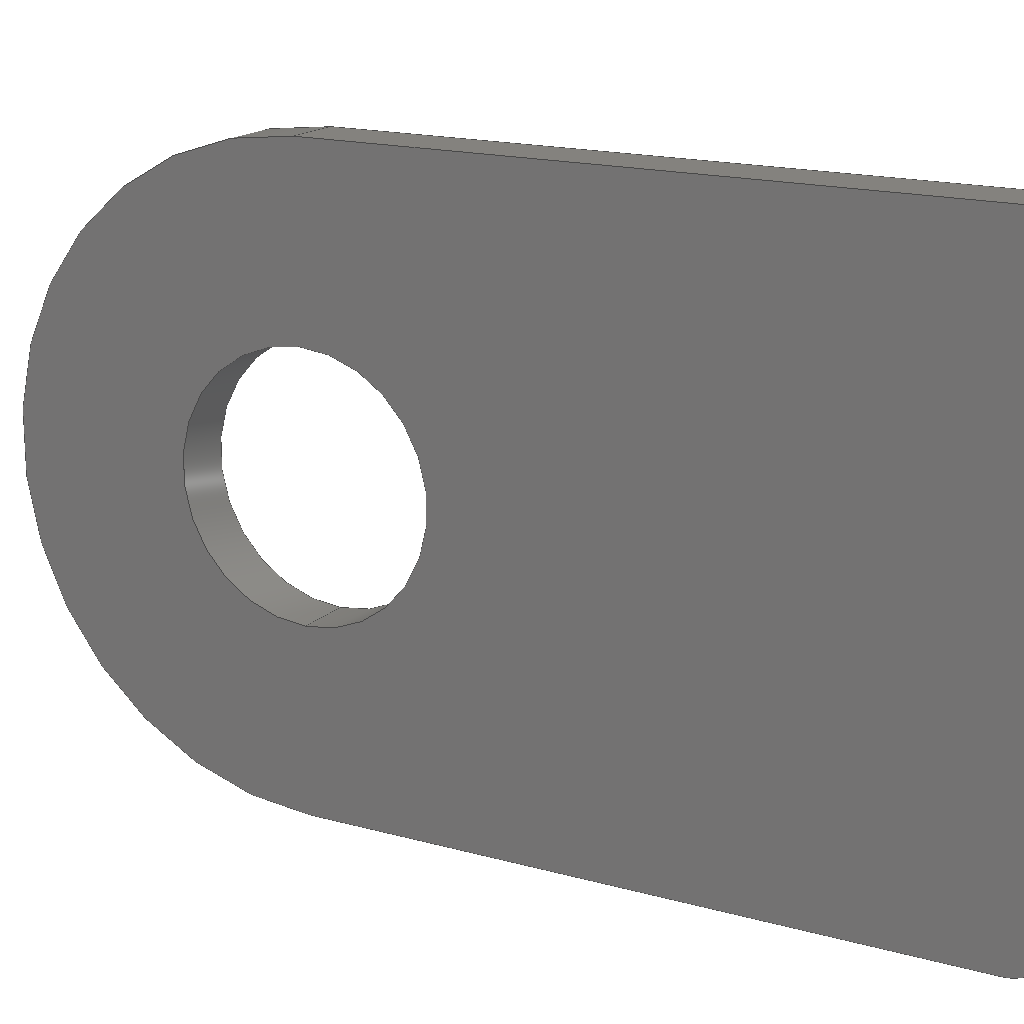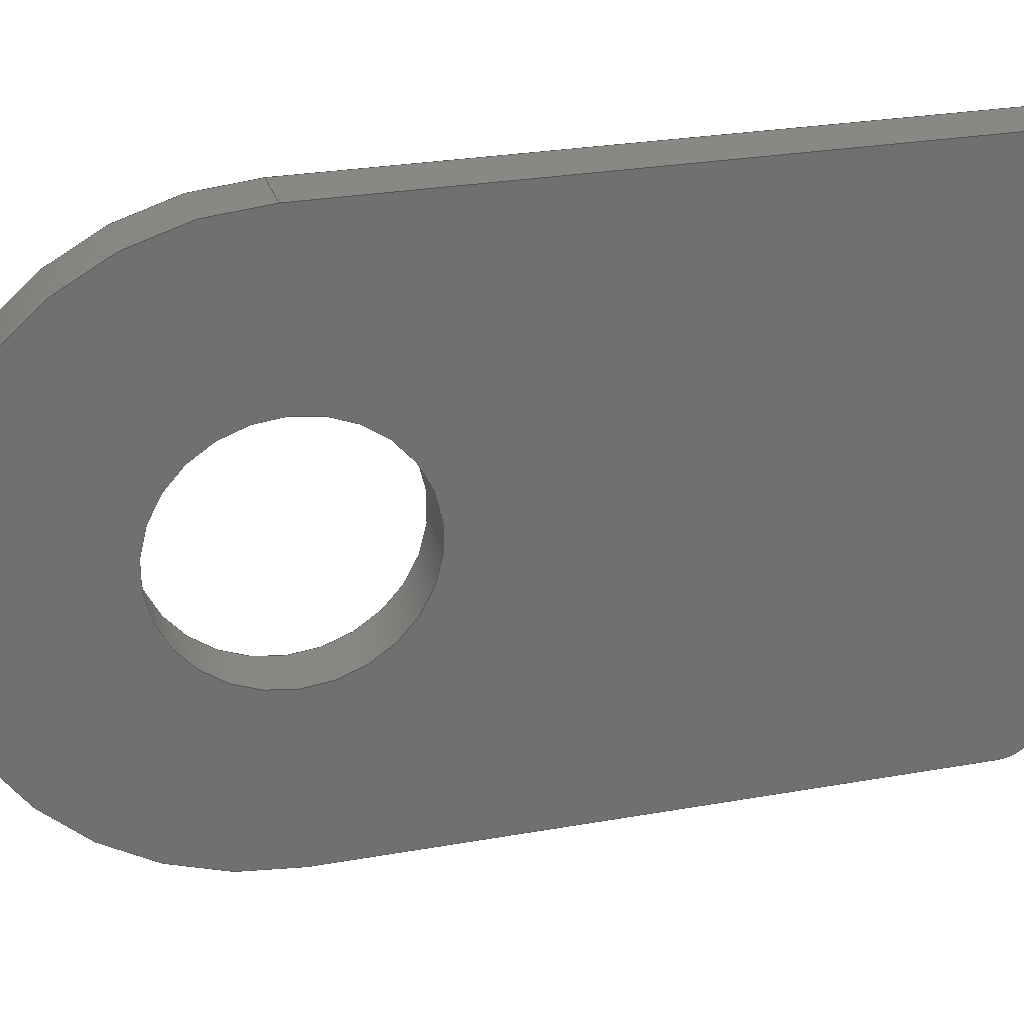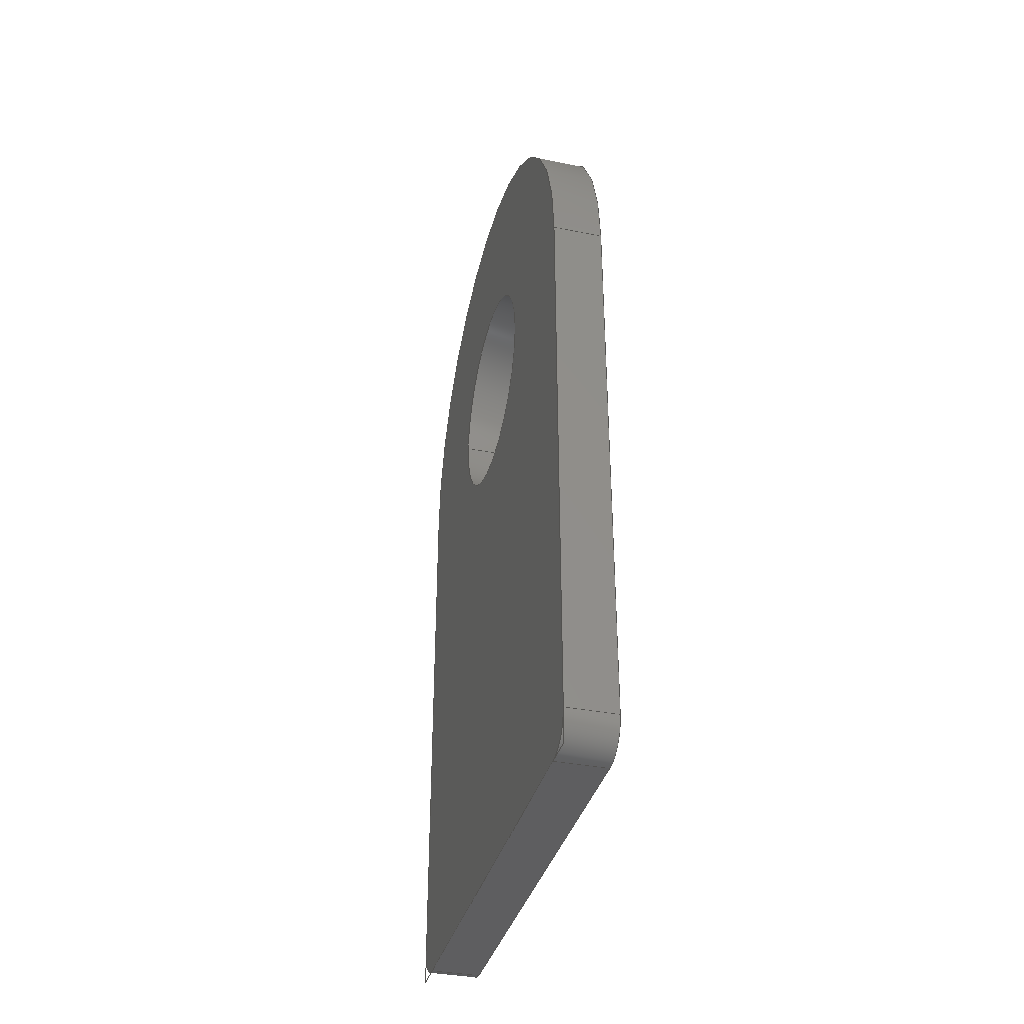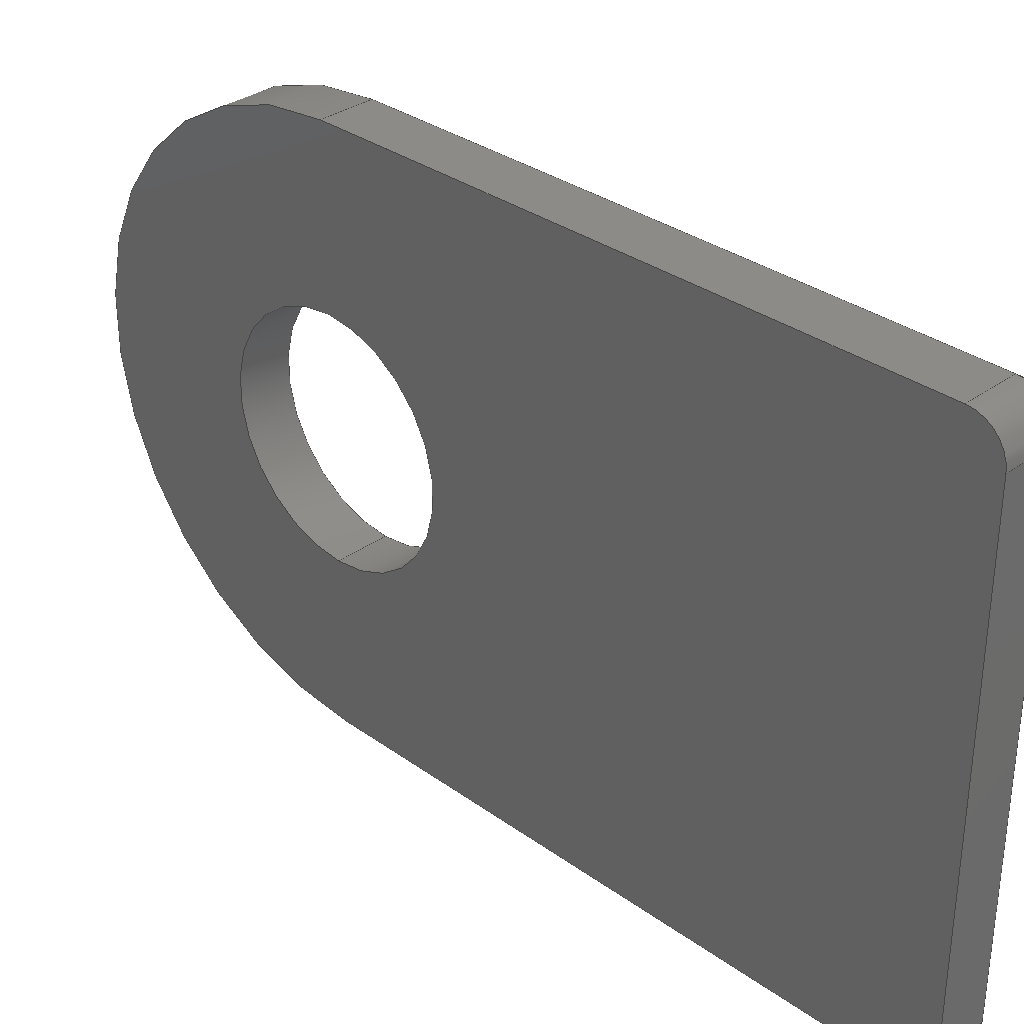
<metadata>
{"format":"iges","ext":"igs","renderer":"f3d","projection":"perspective","resolution":1024,"background":"white","views":[{"elev":17.1,"azim":119.2,"up":"+Y"},{"elev":27.4,"azim":74.7,"up":"+Y"},{"elev":-36.5,"azim":-14.6,"up":"+Z"},{"elev":32.6,"azim":134.9,"up":"+Y"}]}
</metadata>
<code>
START RECORD GO HERE.
1H,,1H;,20HCNEXT - IGES PRODUCT,30HBracket_109_expansion tank.igs,44HIBM
 CATIA IGES - CATIA Version 5 Release 19 ,27HCATIA Version 5 Release 19
,32,75,6,75,15,11HEN_0800_C05,1,2,2HMM,1000,1,15H2.018e+07,
0.001,1e+04,5Htelep,15HDESKTOP-RB8U83K,11,0,15H2.018e+07,;
     406       1       0       0       0       0       0       000010201
     406       0       0       1      15                               0
     110       2       0       0       0       0       0       001010001
     110       0       0       1       0                               0
     110       3       0       0       0       0       0       001010001
     110       0       0       1       0                               0
     120       4       0       0       0       0       0       001010001
     120       0       0       1       0                               0
     124       5       0       0       0       0       0       001020201
     124       0       0       1       0                               0
     100       6       0       0       0       0       9       001010001
     100       0       0       1       0                               0
     110       7       0       0       0       0       0       001010001
     110       0       0       1       0                               0
     124       8       0       0       0       0       0       001020201
     124       0       0       2       0                               0
     100      10       0       0       0       0      15       001010001
     100       0       0       1       0                               0
     110      11       0       0       0       0       0       001010001
     110       0       0       1       0                               0
     102      12       0       0       0       0       0       001010001
     102       0       0       1       0                               0
     142      13       0       0       0       0       0       001010001
     142       0       0       1       0                               0
     144      14       0       0   10000       0       0       000000000
     144       0       0       1       0                               0
     110      15       0       0       0       0       0       001010001
     110       0       0       1       0                               0
     110      16       0       0       0       0       0       001010001
     110       0       0       1       0                               0
     120      17       0       0       0       0       0       001010001
     120       0       0       1       0                               0
     110      18       0       0       0       0       0       001010001
     110       0       0       1       0                               0
     124      19       0       0       0       0       0       001020201
     124       0       0       2       0                               0
     100      21       0       0       0       0      35       001010001
     100       0       0       1       0                               0
     110      22       0       0       0       0       0       001010001
     110       0       0       1       0                               0
     124      23       0       0       0       0       0       001020201
     124       0       0       1       0                               0
     100      24       0       0       0       0      41       001010001
     100       0       0       1       0                               0
     102      25       0       0       0       0       0       001010001
     102       0       0       1       0                               0
     142      26       0       0       0       0       0       001010001
     142       0       0       1       0                               0
     144      27       0       0   10000       0       0       000000000
     144       0       0       1       0                               0
     110      28       0       0       0       0       0       001010001
     110       0       0       1       0                               0
     110      29       0       0       0       0       0       001010001
     110       0       0       1       0                               0
     120      30       0       0       0       0       0       001010001
     120       0       0       1       0                               0
     110      31       0       0       0       0       0       001010001
     110       0       0       1       0                               0
     124      32       0       0       0       0       0       001020201
     124       0       0       1       0                               0
     100      33       0       0       0       0      59       001010001
     100       0       0       1       0                               0
     110      34       0       0       0       0       0       001010001
     110       0       0       1       0                               0
     124      35       0       0       0       0       0       001020201
     124       0       0       2       0                               0
     100      37       0       0       0       0      65       001010001
     100       0       0       1       0                               0
     102      38       0       0       0       0       0       001010001
     102       0       0       1       0                               0
     142      39       0       0       0       0       0       001010001
     142       0       0       1       0                               0
     144      40       0       0   10000       0       0       000000000
     144       0       0       1       0                               0
     108      41       0       0       0       0       0       001010001
     108       0       0       1       0                               0
     110      42       0       0       0       0       0       001010001
     110       0       0       1       0                               0
     110      43       0       0       0       0       0       001010001
     110       0       0       1       0                               0
     110      44       0       0       0       0       0       001010001
     110       0       0       1       0                               0
     110      45       0       0       0       0       0       001010001
     110       0       0       1       0                               0
     102      46       0       0       0       0       0       001010001
     102       0       0       1       0                               0
     142      47       0       0       0       0       0       001010001
     142       0       0       1       0                               0
     144      48       0       0   10000       0       0       000000000
     144       0       0       1       0                               0
     110      49       0       0       0       0       0       001010001
     110       0       0       1       0                               0
     110      50       0       0       0       0       0       001010001
     110       0       0       1       0                               0
     120      51       0       0       0       0       0       001010001
     120       0       0       1       0                               0
     110      52       0       0       0       0       0       001010001
     110       0       0       1       0                               0
     124      53       0       0       0       0       0       001020201
     124       0       0       1       0                               0
     100      54       0       0       0       0      99       001010001
     100       0       0       1       0                               0
     110      55       0       0       0       0       0       001010001
     110       0       0       1       0                               0
     124      56       0       0       0       0       0       001020201
     124       0       0       1       0                               0
     100      57       0       0       0       0     105       001010001
     100       0       0       1       0                               0
     102      58       0       0       0       0       0       001010001
     102       0       0       1       0                               0
     142      59       0       0       0       0       0       001010001
     142       0       0       1       0                               0
     144      60       0       0   10000       0       0       000000000
     144       0       0       1       0                               0
     108      61       0       0       0       0       0       001010001
     108       0       0       1       0                               0
     110      62       0       0       0       0       0       001010001
     110       0       0       1       0                               0
     110      63       0       0       0       0       0       001010001
     110       0       0       1       0                               0
     110      64       0       0       0       0       0       001010001
     110       0       0       1       0                               0
     110      65       0       0       0       0       0       001010001
     110       0       0       1       0                               0
     102      66       0       0       0       0       0       001010001
     102       0       0       1       0                               0
     142      67       0       0       0       0       0       001010001
     142       0       0       1       0                               0
     144      68       0       0   10000       0       0       000000000
     144       0       0       1       0                               0
     108      69       0       0       0       0       0       001010001
     108       0       0       1       0                               0
     110      70       0       0       0       0       0       001010001
     110       0       0       1       0                               0
     110      71       0       0       0       0       0       001010001
     110       0       0       1       0                               0
     110      72       0       0       0       0       0       001010001
     110       0       0       1       0                               0
     110      73       0       0       0       0       0       001010001
     110       0       0       1       0                               0
     102      74       0       0       0       0       0       001010001
     102       0       0       1       0                               0
     142      75       0       0       0       0       0       001010001
     142       0       0       1       0                               0
     144      76       0       0   10000       0       0       000000000
     144       0       0       1       0                               0
     108      77       0       0       0       0       0       001010001
     108       0       0       1       0                               0
     110      78       0       0       0       0       0       001010001
     110       0       0       1       0                               0
     124      79       0       0       0       0       0       001020201
     124       0       0       1       0                               0
     100      80       0       0       0       0     151       001010001
     100       0       0       1       0                               0
     110      81       0       0       0       0       0       001010001
     110       0       0       1       0                               0
     124      82       0       0       0       0       0       001020201
     124       0       0       1       0                               0
     100      83       0       0       0       0     157       001010001
     100       0       0       1       0                               0
     110      84       0       0       0       0       0       001010001
     110       0       0       1       0                               0
     124      85       0       0       0       0       0       001020201
     124       0       0       2       0                               0
     100      87       0       0       0       0     163       001010001
     100       0       0       1       0                               0
     102      88       0       0       0       0       0       001010001
     102       0       0       1       0                               0
     142      89       0       0       0       0       0       001010001
     142       0       0       1       0                               0
     124      90       0       0       0       0       0       001020201
     124       0       0       1       0                               0
     100      91       0       0       0       0     171       001010001
     100       0       0       1       0                               0
     124      92       0       0       0       0       0       001020201
     124       0       0       2       0                               0
     100      94       0       0       0       0     175       001010001
     100       0       0       1       0                               0
     102      95       0       0       0       0       0       001010001
     102       0       0       1       0                               0
     142      96       0       0       0       0       0       001010001
     142       0       0       1       0                               0
     144      97       0       0   10000       0       0       000000000
     144       0       0       1       0                               0
     108      98       0       0       0       0       0       001010001
     108       0       0       1       0                               0
     124      99       0       0       0       0       0       001020201
     124       0       0       1       0                               0
     100     100       0       0       0       0     187       001010001
     100       0       0       1       0                               0
     110     101       0       0       0       0       0       001010001
     110       0       0       1       0                               0
     124     102       0       0       0       0       0       001020201
     124       0       0       2       0                               0
     100     104       0       0       0       0     193       001010001
     100       0       0       1       0                               0
     110     105       0       0       0       0       0       001010001
     110       0       0       1       0                               0
     124     106       0       0       0       0       0       001020201
     124       0       0       1       0                               0
     100     107       0       0       0       0     199       001010001
     100       0       0       1       0                               0
     110     108       0       0       0       0       0       001010001
     110       0       0       1       0                               0
     102     109       0       0       0       0       0       001010001
     102       0       0       1       0                               0
     142     110       0       0       0       0       0       001010001
     142       0       0       1       0                               0
     124     111       0       0       0       0       0       001020201
     124       0       0       1       0                               0
     100     112       0       0       0       0     209       001010001
     100       0       0       1       0                               0
     124     113       0       0       0       0       0       001020201
     124       0       0       2       0                               0
     100     115       0       0       0       0     213       001010001
     100       0       0       1       0                               0
     102     116       0       0       0       0       0       001010001
     102       0       0       1       0                               0
     142     117       0       0       0       0       0       001010001
     142       0       0       1       0                               0
     144     118       0       0   10000       0       0       000000000
     144       0       0       1       0                               0
     110     119       0       0       0       0       0       001010001
     110       0       0       1       0                               0
     110     120       0       0       0       0       0       001010001
     110       0       0       1       0                               0
     120     121       0       0       0       0       0       001010001
     120       0       0       1       0                               0
     110     122       0       0       0       0       0       001010001
     110       0       0       1       0                               0
     124     123       0       0       0       0       0       001020201
     124       0       0       2       0                               0
     100     125       0       0       0       0     231       001010001
     100       0       0       1       0                               0
     110     126       0       0       0       0       0       001010001
     110       0       0       1       0                               0
     124     127       0       0       0       0       0       001020201
     124       0       0       2       0                               0
     100     129       0       0       0       0     237       001010001
     100       0       0       1       0                               0
     102     130       0       0       0       0       0       001010001
     102       0       0       1       0                               0
     142     131       0       0       0       0       0       001010001
     142       0       0       1       0                               0
     144     132       0       0   10000       0       0       000000000
     144       0       0       1       0                               0
     406     133       0       0       0       0       0       000010201
     406       0       0       1      15                               0
     124     134       0       0       0       0       0       001020201
     124       0       0       1       0                               0
     100     135       0       0       0       0     249       001010001
     100       0       8       1       0                               0
     124     136       0       0       0       0       0       001020201
     124       0       0       2       0                               0
     100     138       0       0       0       0     253       001010001
     100       0       8       1       0                               0
     102     139       0       0   10000       0       0       000000000
     102       0       8       1       0                               0
     110     140       0       0       0       0       0       001010001
     110       0       8       1       0                               0
     110     141       0       0       0       0       0       001010001
     110       0       8       1       0                               0
     110     142       0       0       0       0       0       001010001
     110       0       8       1       0                               0
     124     143       0       0       0       0       0       001020201
     124       0       0       1       0                               0
     100     144       0       0       0       0     265       001010001
     100       0       8       1       0                               0
     102     145       0       0   10000       0       0       000000000
     102       0       8       1       0                               0
406,1,15HCorps principal,0,0;                                          1
110,0.75,0,0,1.75,0,0,0,0;                                     3
110,0,8,0,1.5,8,0,0,0;                                       5
120,3,5,0,6.283,0,0;                                           7
124,0,0,1,1.5,1,0,0,0,0,1,0,0,0,0;               9
100,0,0,0,8,0,-8,-7.105e-15,0,0;                   11
110,1.5,-8,-7.105e-15,0,-8,-7.105e-15,0,0;        13
124,0,0,-1,0,-1,-8.882e-16,0,0,                  15
-8.882e-16,1,0,0,0,0;                                    15
100,0,0,0,8,0,-8,-7.105e-15,0,0;                   17
110,0,8,0,1.5,8,0,0,0;                                      19
102,4,11,13,17,19,0,0;                                                21
142,0,7,0,21,2,0,0;                                                   23
144,7,1,0,23,0,1,1;                                                   25
110,0.75,0,0,1.75,0,0,0,0;                                    27
110,0,-3.3,4.041e-16,1.5,-3.3,4.041e-16,0,0;          29
120,27,29,0,6.283,0,0;                                        31
110,1.5,-3.3,4.041e-16,0,-3.3,4.041e-16,0,0;          33
124,0,0,1,0,-1,-1.225e-16,0,0,                   35
1.225e-16,-1,0,0,0,0;                                    35
100,0,0,0,3.3,0,-3.3,-4.041e-16,0,0;                   37
110,0,3.3,0,1.5,3.3,0,0,0;                                      39
124,0,0,-1,1.5,1,0,0,0,0,-1,0,0,0,0;            41
100,0,0,0,3.3,0,-3.3,-4.041e-16,0,0;                   43
102,4,33,37,39,43,0,0;                                                45
142,0,31,0,45,2,0,0;                                                  47
144,31,1,0,47,0,1,1;                                                  49
110,0.75,0,0,1.75,0,0,0,0;                                    51
110,0,3.3,0,1.5,3.3,0,0,0;                                      53
120,51,53,0,6.283,0,0;                                        55
110,1.5,3.3,0,0,3.3,0,0,0;                                      57
124,0,0,1,0,1,0,0,0,0,1,0,0,0,0;              59
100,0,0,0,3.3,0,-3.3,4.041e-16,0,0;                    61
110,0,-3.3,4.041e-16,1.5,-3.3,4.041e-16,0,0;          63
124,0,0,-1,1.5,-1,1.225e-16,0,0,                   65
1.225e-16,1,0,0,0,0;                                     65
100,0,0,0,3.3,0,-3.3,4.041e-16,0,0;                    67
102,4,57,61,63,67,0,0;                                                69
142,0,55,0,69,2,0,0;                                                  71
144,55,1,0,71,0,1,1;                                                  73
108,0,1,0,8,0,0,8,-18,1,0,0;                          75
110,0,8,-17,1.5,8,-17,0,0;                                  77
110,1.5,8,-17,1.5,8,0,0,0;                                    79
110,1.5,8,0,0,8,0,0,0;                                      81
110,0,8,0,0,8,-17,0,0;                                    83
102,4,77,79,81,83,0,0;                                                85
142,0,75,0,85,2,0,0;                                                  87
144,75,1,0,87,0,1,1;                                                  89
110,0.75,7,-17,1.75,7,-17,0,0;                                91
110,0,7,-18,1.5,7,-18,0,0;                                  93
120,91,93,0,6.283,0,0;                                        95
110,1.5,8,-17,0,8,-17,0,0;                                  97
124,0,0,-1,0,1,0,0,7,0,-1,0,-17,0,0;          99
100,0,0,0,1,0,0,1,0,0;                                 101
110,0,7,-18,1.5,7,-18,0,0;                                 103
124,0,0,1,1.5,0,1,0,7,-1,0,0,-17,0,0;          105
100,0,0,0,1,0,0,1,0,0;                                 107
102,4,97,101,103,107,0,0;                                            109
142,0,95,0,109,2,0,0;                                                111
144,95,1,0,111,0,1,1;                                                113
108,0,-1,0,8,0,0,-8,-7.105e-15,1,0,0;           115
110,1.5,-8,-17,0,-8,-17,0,0;                               117
110,0,-8,-17,0,-8,-7.105e-15,0,0;                   119
110,0,-8,-7.105e-15,1.5,-8,-7.105e-15,0,0;       121
110,1.5,-8,-7.105e-15,1.5,-8,-17,0,0;                   123
102,4,117,119,121,123,0,0;                                           125
142,0,115,0,125,2,0,0;                                               127
144,115,1,0,127,0,1,1;                                               129
108,0,0,-1,18,0,0,-8,-18,1,0,0;                      131
110,0,-7,-18,1.5,-7,-18,0,0;                               133
110,1.5,-7,-18,1.5,7,-18,0,0;                                135
110,1.5,7,-18,0,7,-18,0,0;                                 137
110,0,7,-18,0,-7,-18,0,0;                                139
102,4,133,135,137,139,0,0;                                           141
142,0,131,0,141,2,0,0;                                               143
144,131,1,0,143,0,1,1;                                               145
108,1,0,0,0,0,0,0,0,1,0,0;                           147
110,0,-7,-18,0,7,-18,0,0;                                149
124,0,0,1,0,0,1,0,7,-1,0,0,-17,0,0;          151
100,0,0,0,1,0,0,1,0,0;                                 153
110,0,8,-17,0,8,0,0,0;                                   155
124,0,0,1,0,1,0,0,0,0,1,0,0,0,0;             157
100,0,0,0,8,0,-8,-7.105e-15,0,0;                  159
110,0,-8,-7.105e-15,0,-8,-17,0,0;                   161
124,0,0,1,0,-1,-7.105e-15,0,-7,                 163
7.105e-15,-1,0,-17,0,0;                                 163
100,0,0,0,1,0,-7.105e-15,1,0,0;                   165
102,6,149,153,155,159,161,165,0,0;                                   167
142,0,147,0,167,2,0,0;                                               169
124,0,0,-1,0,1,0,0,0,0,-1,0,0,0,0;           171
100,0,0,0,3.3,0,-3.3,-4.041e-16,0,0;                  173
124,0,0,-1,0,-1,1.225e-16,0,0,                  175
1.225e-16,1,0,0,0,0;                                    175
100,0,0,0,3.3,0,-3.3,4.041e-16,0,0;                   177
102,2,173,177,0,0;                                                   179
142,0,147,0,179,2,0,0;                                               181
144,147,1,1,169,181,0,1,1;                                           183
108,1,0,0,1.5,0,1.5,0,0,1,0,0;                           185
124,0,0,-1,1.5,0,-1,0,-7,-1,0,0,-17,0,0;       187
100,0,0,0,1,0,-7.105e-15,1,0,0;                   189
110,1.5,-8,-17,1.5,-8,-7.105e-15,0,0;                   191
124,0,0,-1,1.5,-1,-8.882e-16,0,0,                 193
-8.882e-16,1,0,0,0,0;                                   193
100,0,0,0,8,0,-8,-7.105e-15,0,0;                  195
110,1.5,8,0,1.5,8,-17,0,0;                                   197
124,0,0,-1,1.5,1,0,0,7,0,-1,0,-17,0,0;         199
100,0,0,0,1,0,0,1,0,0;                                 201
110,1.5,7,-18,1.5,-7,-18,0,0;                                203
102,6,189,191,195,197,201,203,0,0;                                   205
142,0,185,0,205,2,0,0;                                               207
124,0,0,1,1.5,1,0,0,0,0,1,0,0,0,0;             209
100,0,0,0,3.3,0,-3.3,4.041e-16,0,0;                   211
124,0,0,1,1.5,-1,-1.225e-16,0,0,                  213
1.225e-16,-1,0,0,0,0;                                   213
100,0,0,0,3.3,0,-3.3,-4.041e-16,0,0;                  215
102,2,211,215,0,0;                                                   217
142,0,185,0,217,2,0,0;                                               219
144,185,1,1,207,219,0,1,1;                                           221
110,0.75,-7,-17,1.75,-7,-17,0,0;                             223
110,0,-8,-17,1.5,-8,-17,0,0;                               225
120,223,225,0,6.283,0,0;                                     227
110,1.5,-7,-18,0,-7,-18,0,0;                               229
124,-1.11e-16,0,-1,1.11e-16,0,-1,0,        231
-7,-1,0,0,-17,0,0;                                         231
100,0,0,0,1,0,-7.105e-15,1,0,0;                   233
110,0,-8,-17,1.5,-8,-17,0,0;                               235
124,0,0,1,1.5,-1,-7.105e-15,0,-7,                 237
7.105e-15,-1,0,-17,0,0;                                 237
100,0,0,0,1,0,-7.105e-15,1,0,0;                   239
102,4,229,233,235,239,0,0;                                           241
142,0,227,0,241,2,0,0;                                               243
144,227,1,0,243,0,1,1;                                               245
406,1,10HEsquisse0.1,0,0;                                             247
124,0,0,1,0,1,0,0,0,0,1,0,0,0,0;             249
100,0,0,0,3.3,0,-3.3,4.041e-16,0,0;                   251
124,0,0,1,0,-1,-1.225e-16,0,0,                  253
1.225e-16,-1,0,0,0,0;                                   253
100,0,0,0,3.3,0,-3.3,-4.041e-16,0,0;                  255
102,2,251,255,0,1,247;                                               257
110,0,-8,-7.105e-15,0,-8,-18,0,0;                   259
110,0,-8,-18,0,8,-18,0,0;                                261
110,0,8,-18,0,8,0,0,0;                                   263
124,0,0,1,0,1,0,0,0,0,1,0,0,0,0;             265
100,0,0,0,8,0,-8,-7.105e-15,0,0;                  267
102,4,259,261,263,267,0,1,247;                                       269
S      1G      4D    270P    145
</code>
